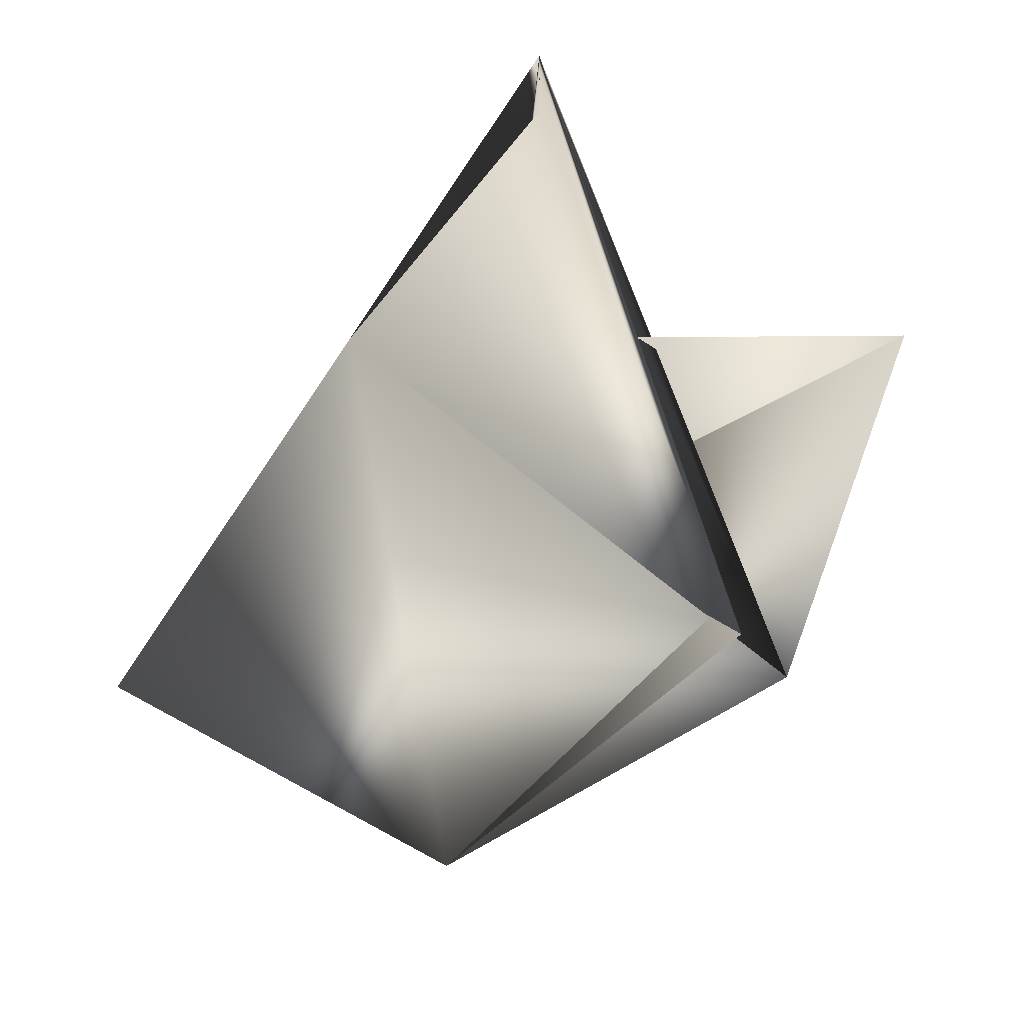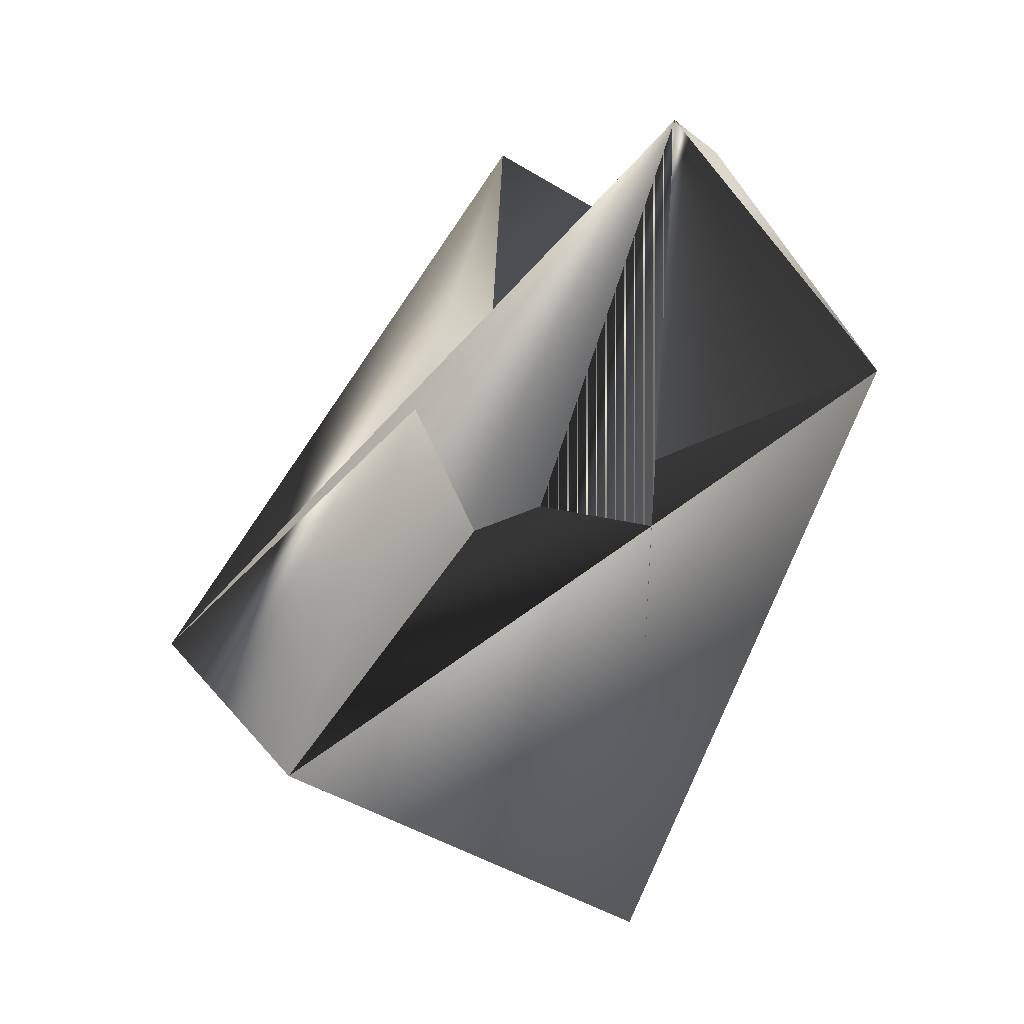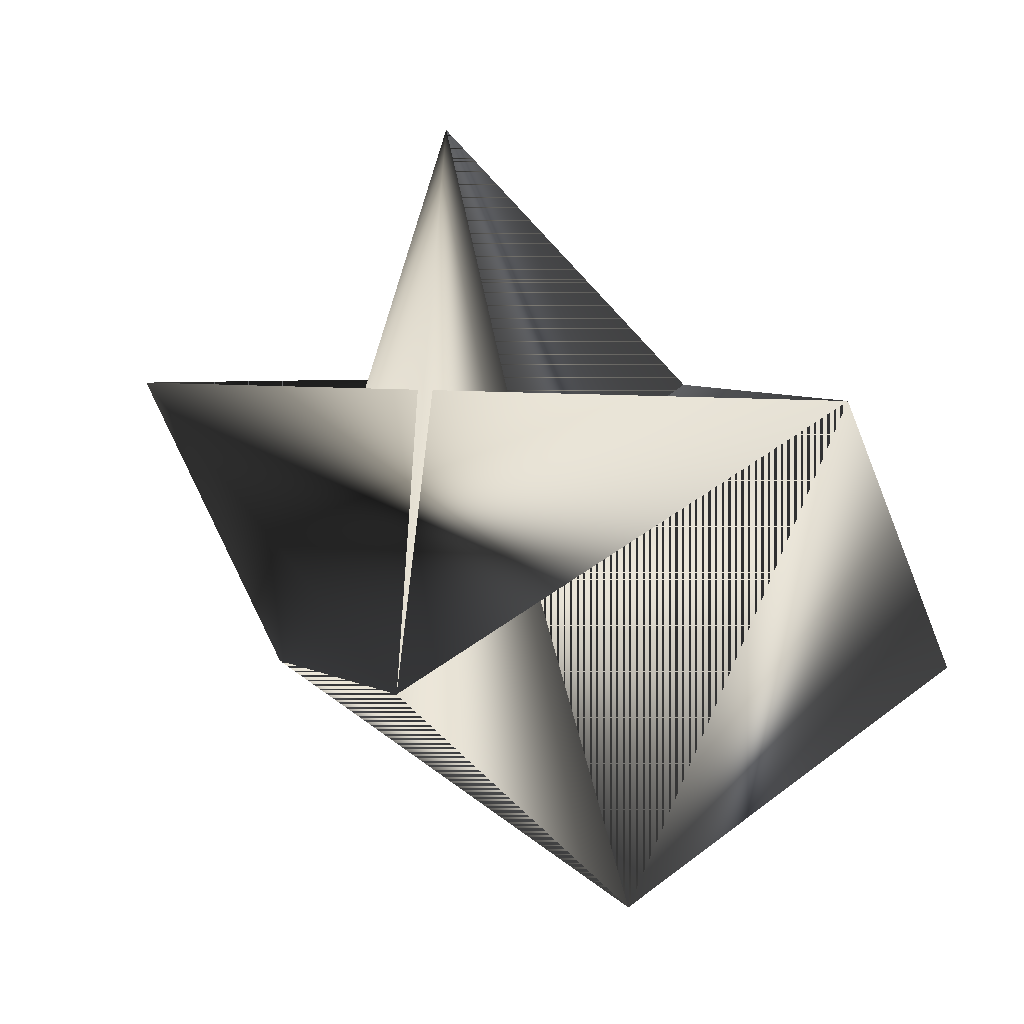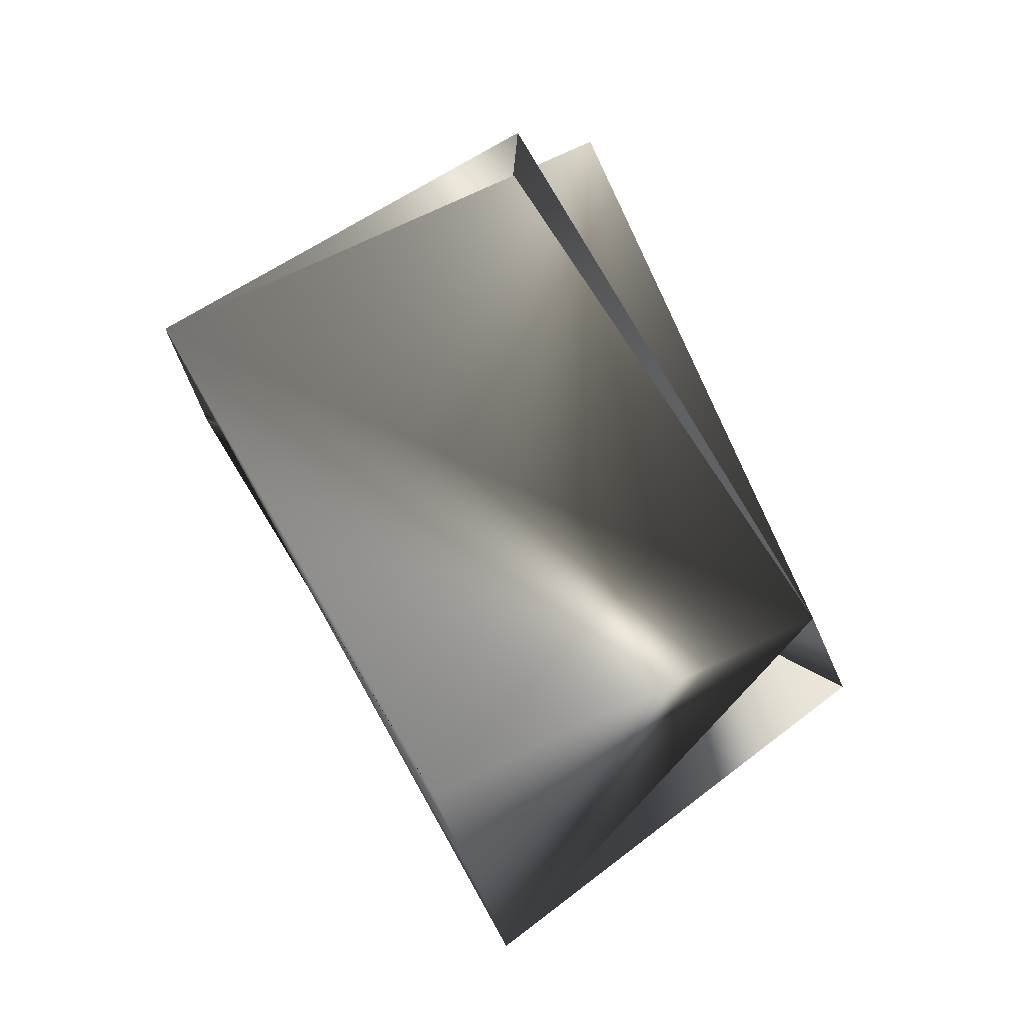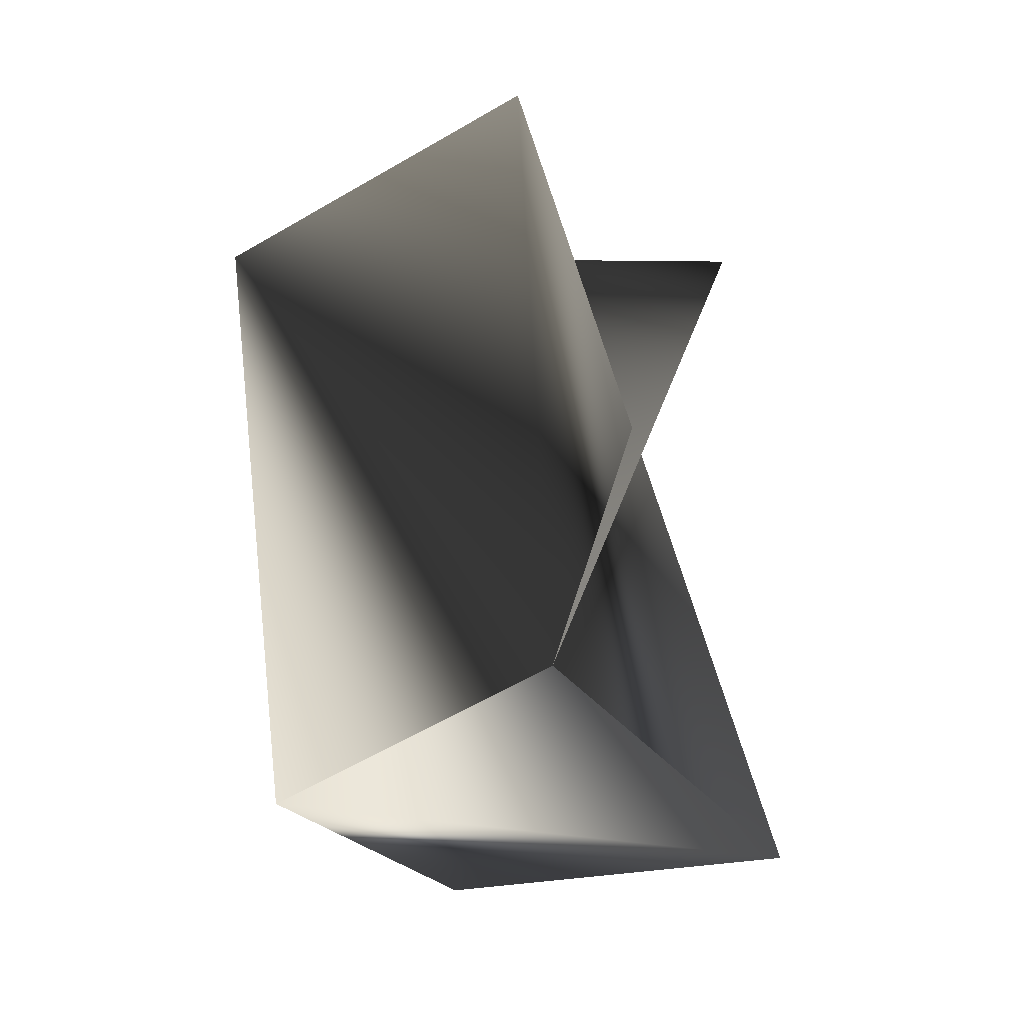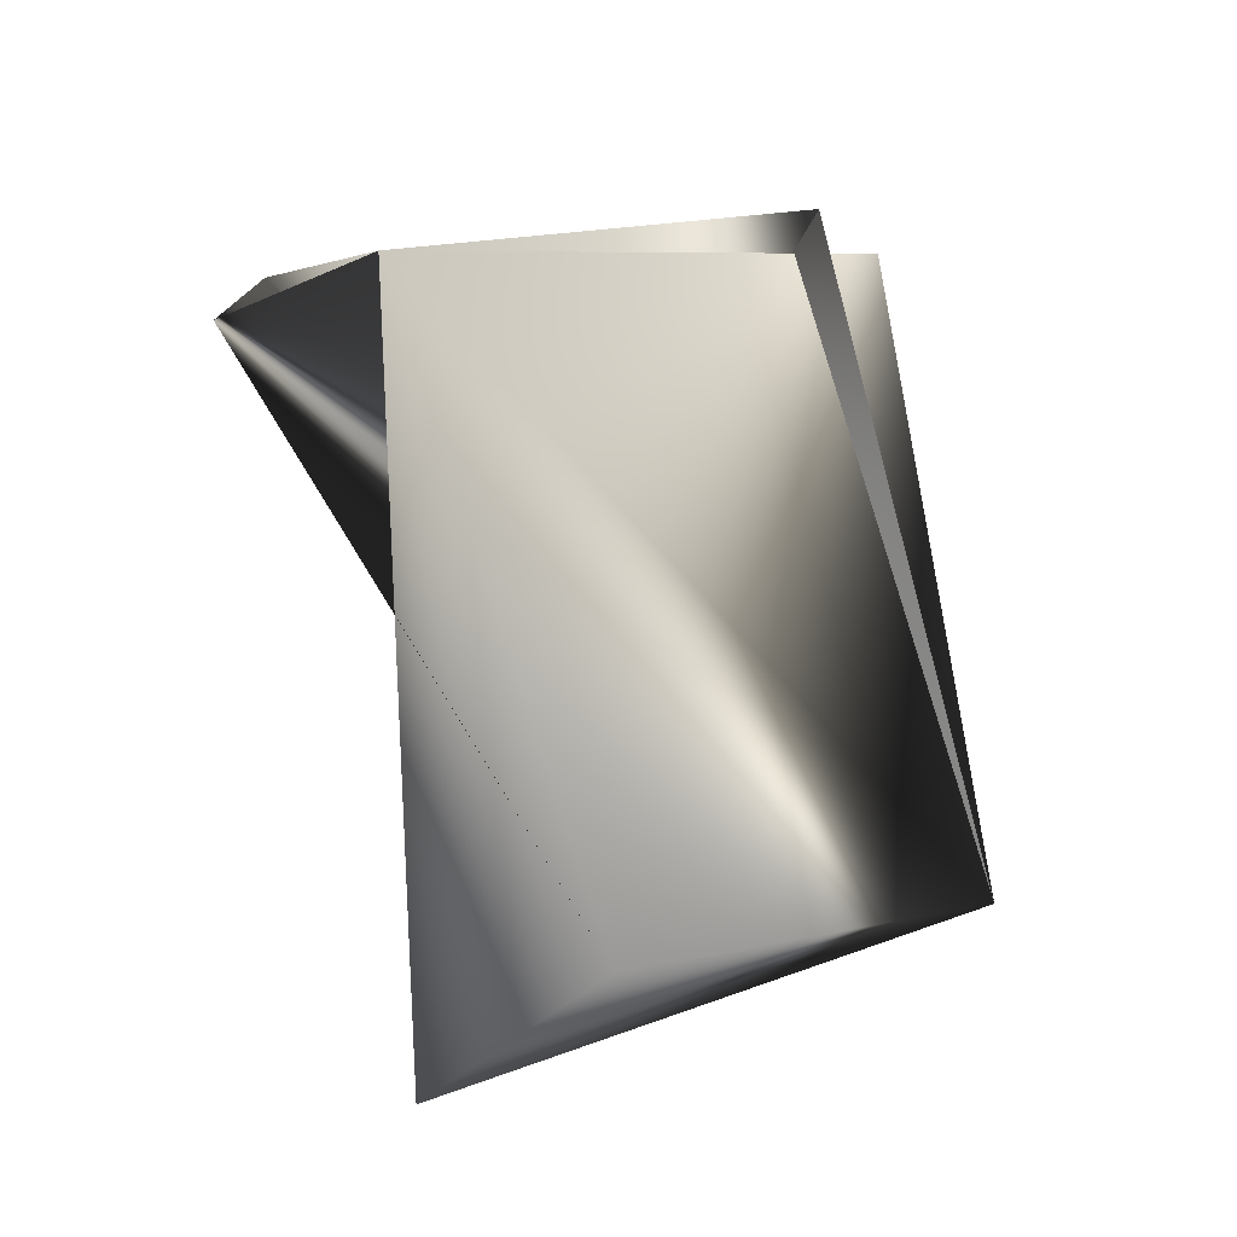
<metadata>
{"format":"obj","ext":"obj","renderer":"f3d","projection":"perspective","resolution":1024,"background":"white","views":[{"elev":-39.6,"azim":125.2,"up":"+Z"},{"elev":-22.5,"azim":36.9,"up":"+Y"},{"elev":39.5,"azim":-61.0,"up":"+Z"},{"elev":-42.6,"azim":171.2,"up":"+Y"},{"elev":5.6,"azim":-78.5,"up":"+Y"},{"elev":-38.9,"azim":135.8,"up":"+Y"}]}
</metadata>
<code>
v -0.3418 -0.5853 0.6172
v -0.1822 -0.5037 0.6326
v -0.2653 -0.5032 0.5268
v -0.3143 -0.6225 0.5507
v -0.1822 -0.5037 0.616
v -0.1719 -0.5409 0.566
v -0.2655 -0.6412 0.6565
v -0.2585 -0.466 0.5933
v -0.238 -0.6602 0.5733
v -0.2481 -0.5032 0.5268
f 1 2 3
f 1 3 4
f 1 3 4
f 1 4 3
f 1 4 5
f 1 5 2
f 1 6 7
f 1 7 3
f 1 5 6
f 5 3 2
f 5 4 3
f 5 1 4
f 8 6 1
f 8 3 7
f 8 4 1
f 8 1 6
f 8 1 4
f 8 1 3
f 8 7 1
f 6 2 4
f 6 4 9
f 6 1 2
f 6 3 1
f 6 4 1
f 6 1 3
f 6 10 1
f 6 1 7
f 6 5 10
f 6 9 7
f 6 3 4
f 6 7 3
f 9 4 7
f 9 2 4
f 9 4 2
f 10 4 1
f 10 2 4
f 10 5 2
f 2 5 4
f 2 3 4
f 2 4 3
f 2 1 4
f 3 4 7
f 3 7 4
f 3 7 4

</code>
